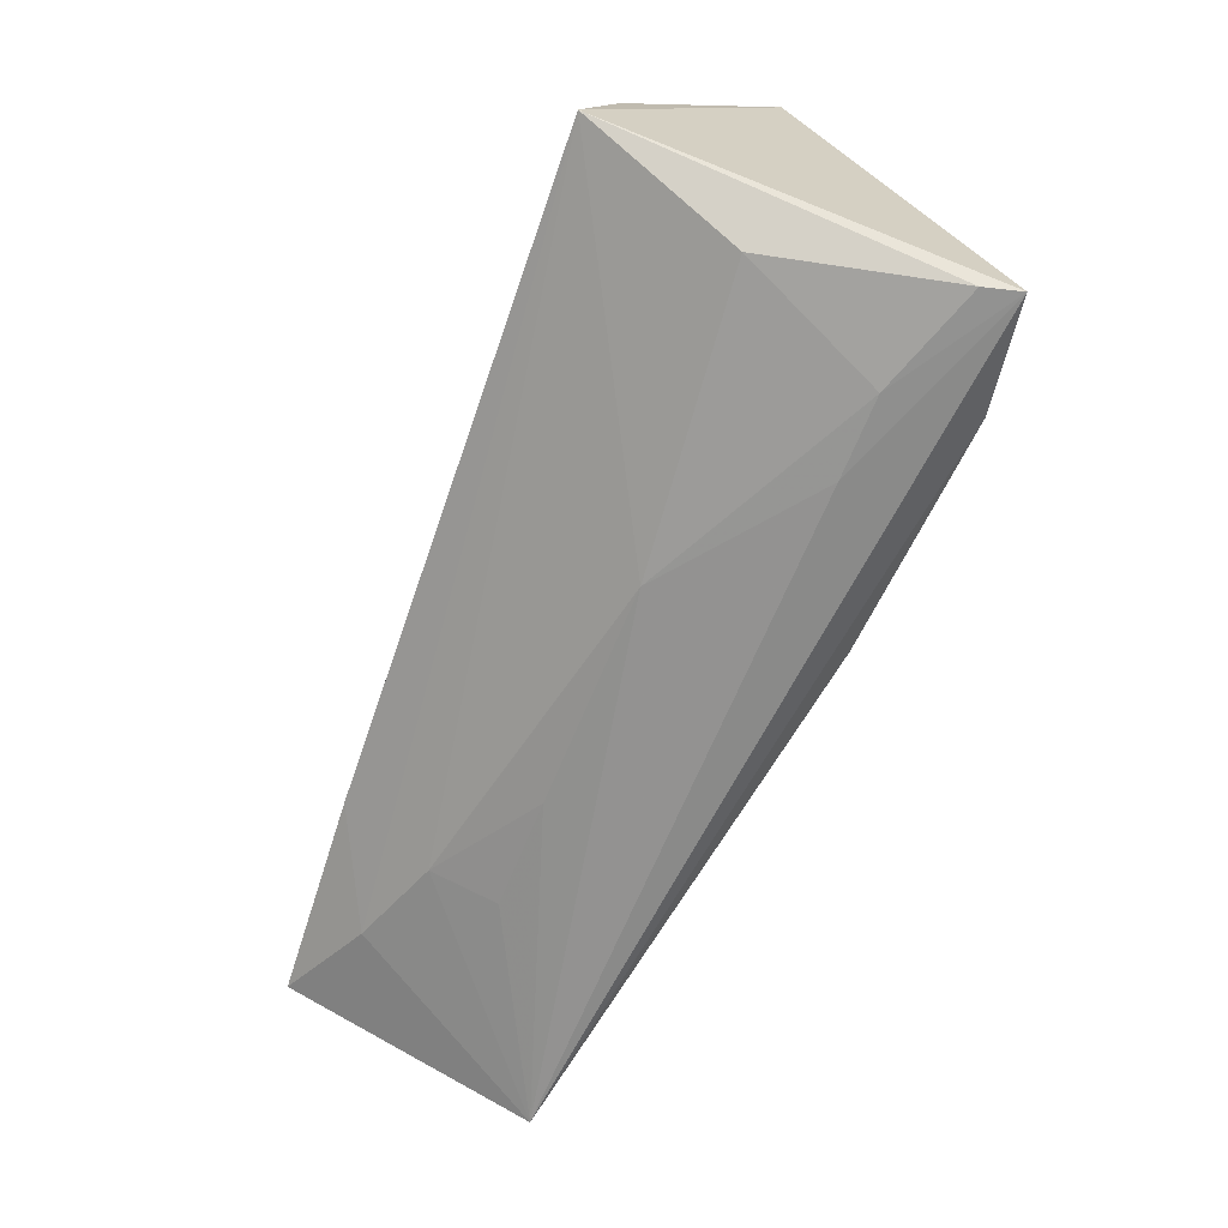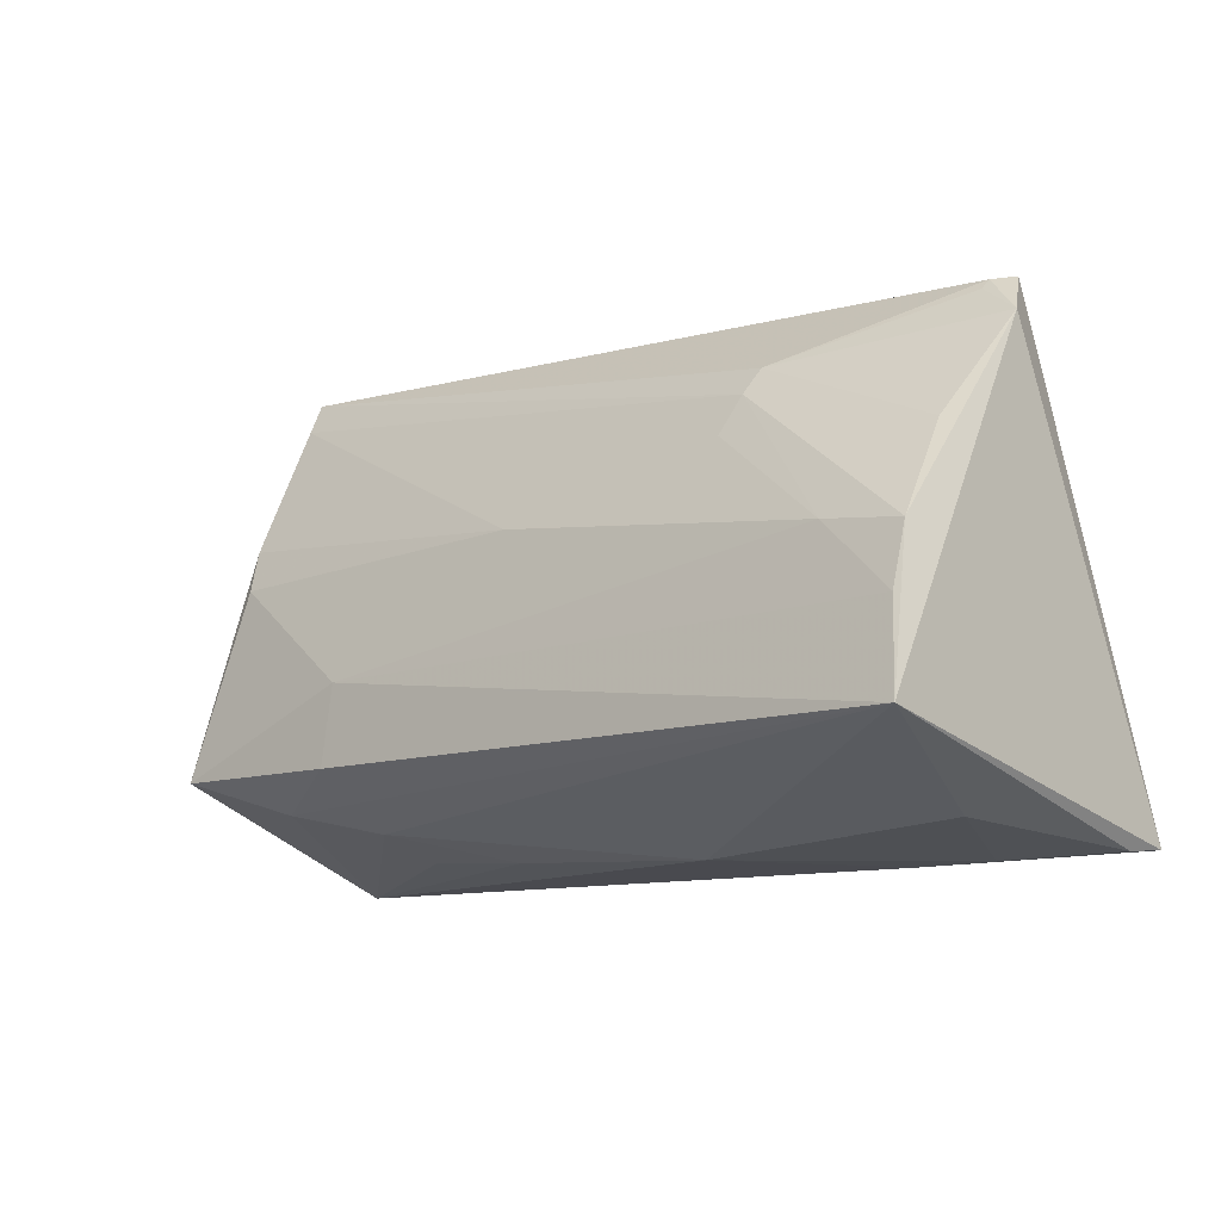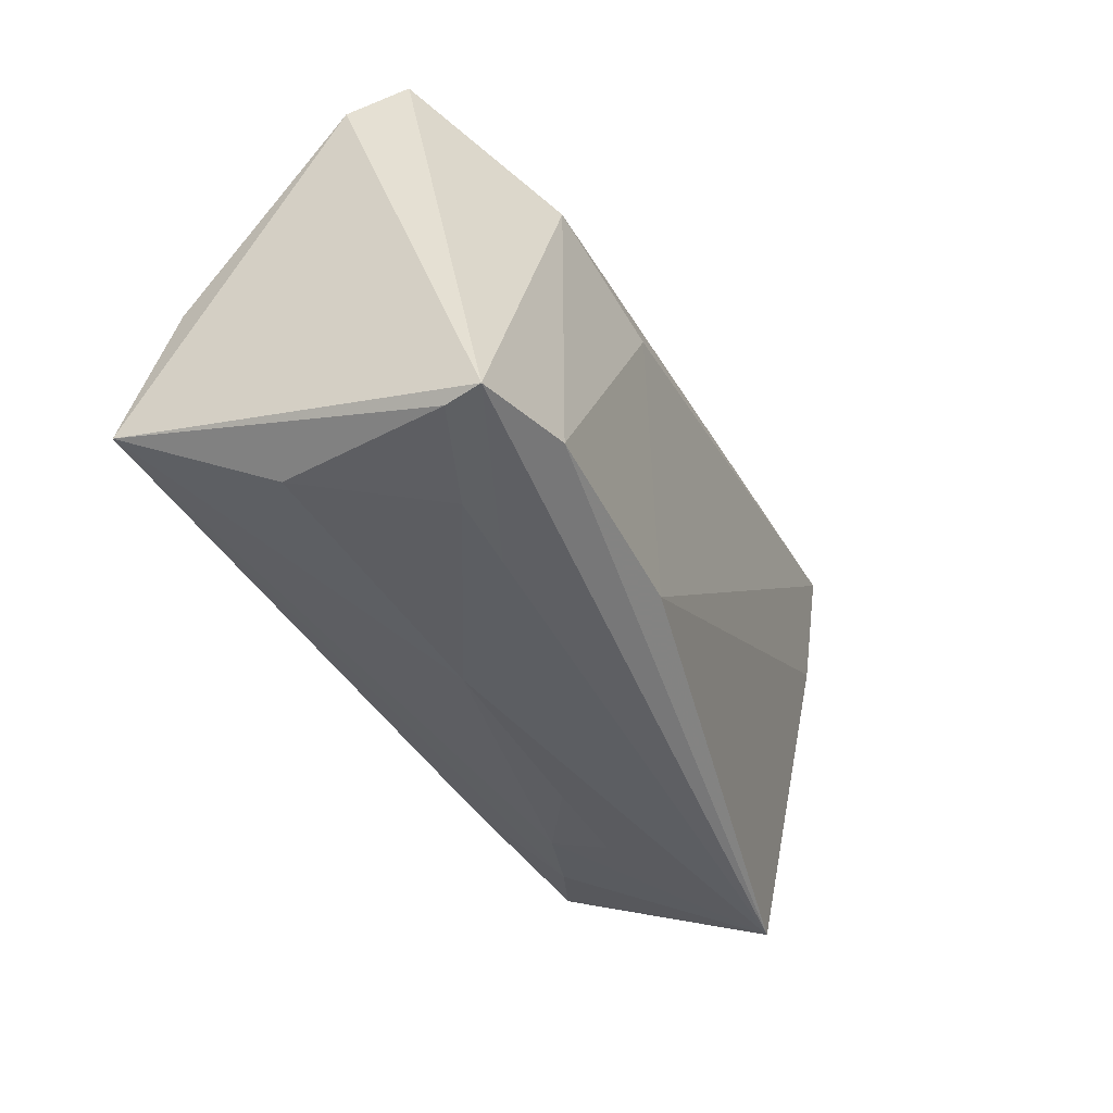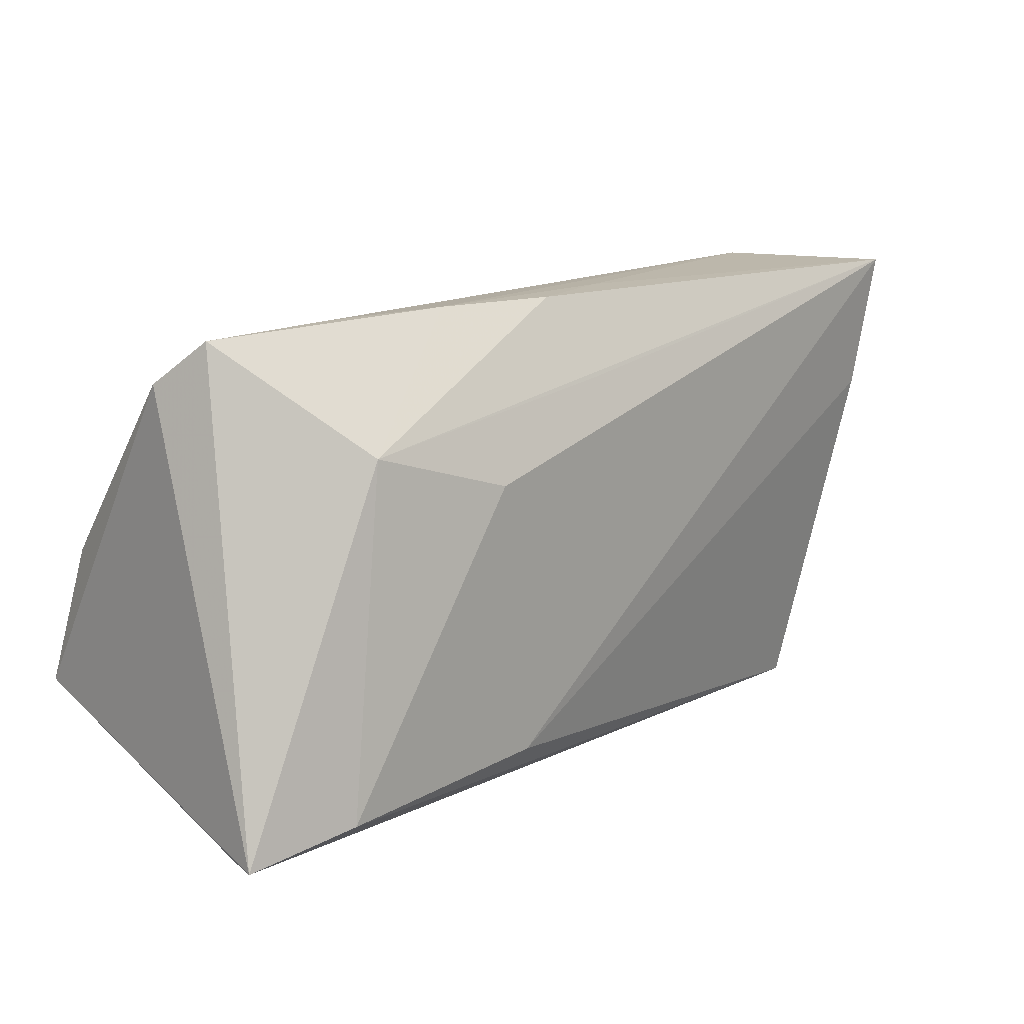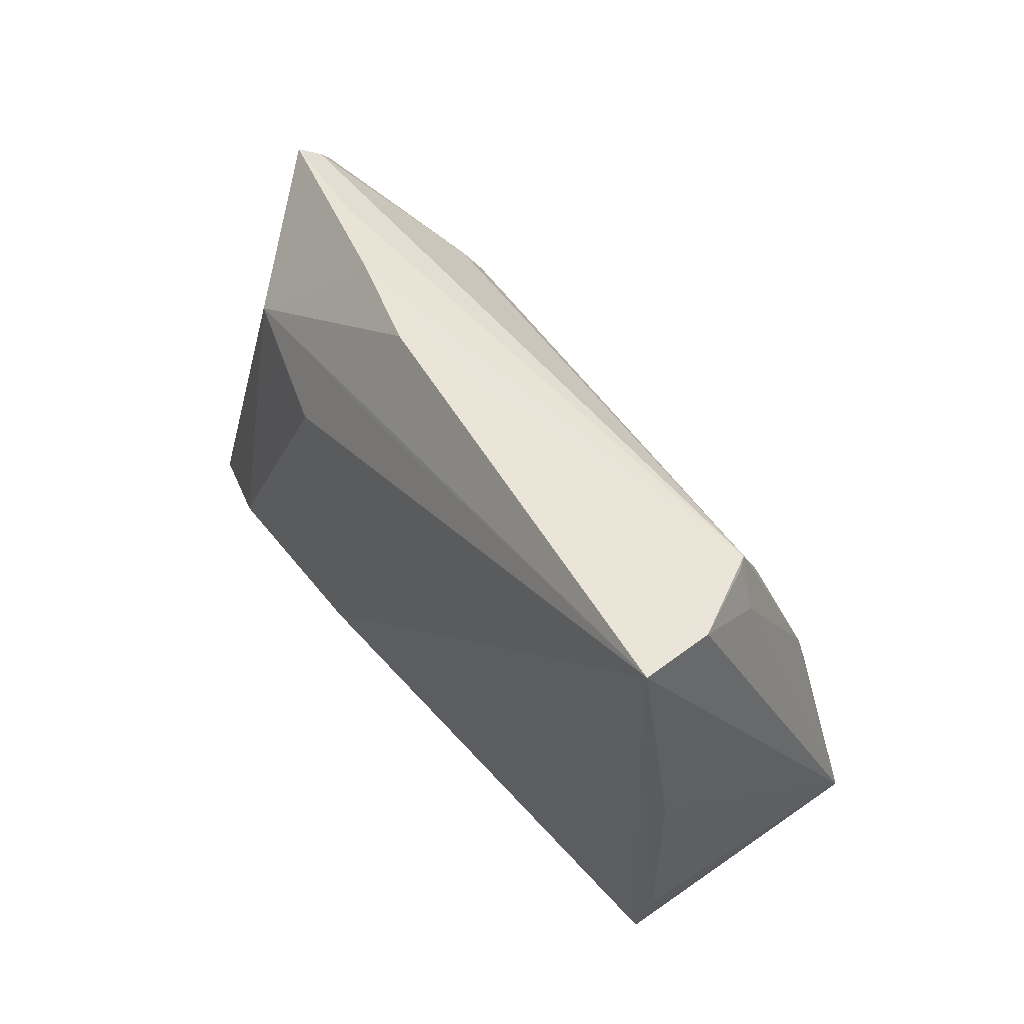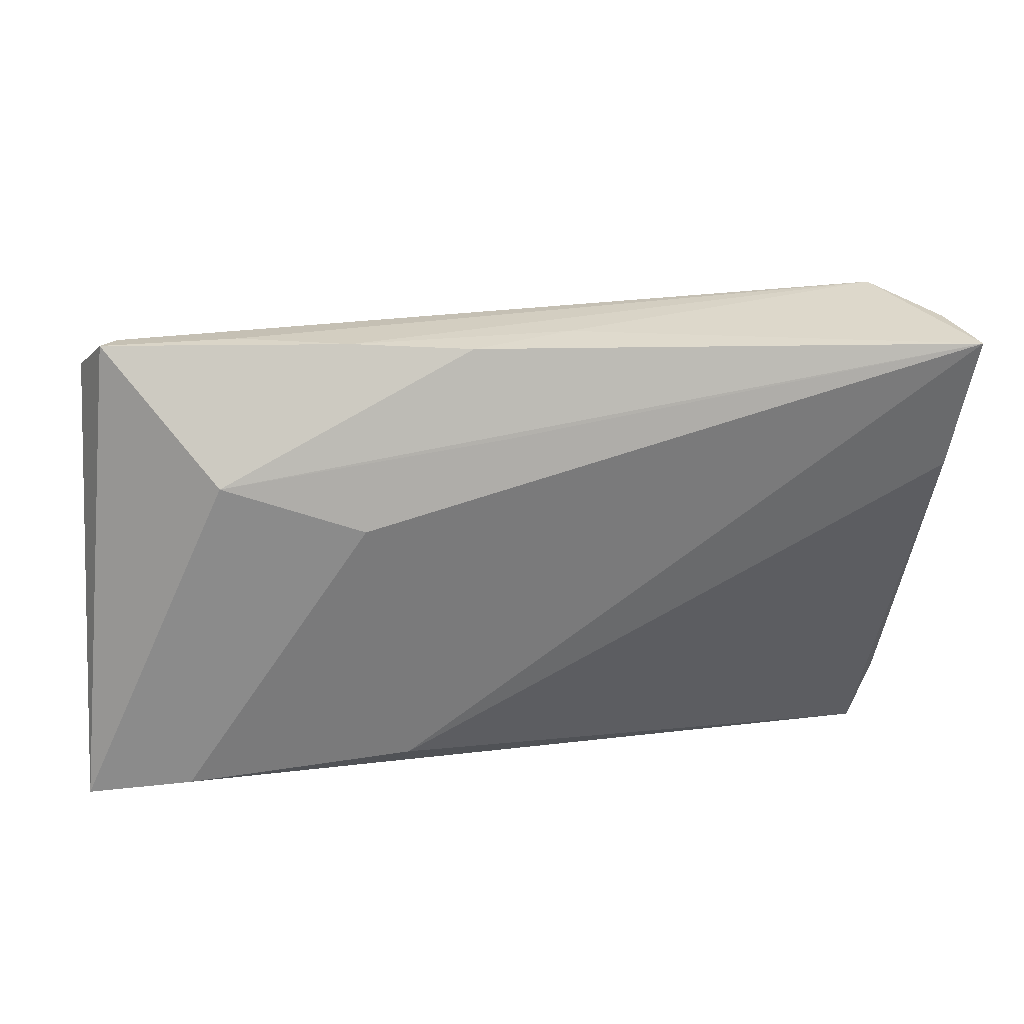
<metadata>
{"format":"obj","ext":"obj","renderer":"f3d","projection":"perspective","resolution":1024,"background":"white","views":[{"elev":-64.2,"azim":71.1,"up":"+Y"},{"elev":-8.8,"azim":43.7,"up":"+Y"},{"elev":-39.3,"azim":117.1,"up":"+Y"},{"elev":14.8,"azim":139.6,"up":"+Y"},{"elev":43.7,"azim":-117.5,"up":"+Y"},{"elev":31.5,"azim":176.7,"up":"+Y"}]}
</metadata>
<code>
v -0.006963 0.0327 -0.009032
v 0.05734 0.02582 -0.001202
v 0.03551 -0.03107 -0.01171
v 0.0575 -0.006673 0.02133
v 0.02983 0.01927 0.01056
v -0.02373 -0.008607 0.02266
v -0.04997 0.03166 0.003579
v -0.0563 0.001483 -0.008366
v 0.03591 0.03206 -0.00747
v -0.047 0.01071 0.01593
v 0.03841 0.01719 -0.02043
v 0.05376 -0.02712 0.005105
v -0.057 0.01362 -0.01311
v -0.04562 0.005242 0.01826
v 0.05155 0.02961 -0.003399
v -0.01043 -0.02968 0.004519
v 0.0587 -0.02988 -0.01752
v 0.05158 0.03091 -0.004706
v 0.05355 0.03143 -0.007351
v 0.02005 0.01124 -0.02227
v 0.04557 -0.03071 -0.01224
v -0.0499 -0.01917 0.02361
v 0.05962 -0.01772 0.0242
v 0.05967 -0.02965 -0.02223
v 0.05733 0.0009565 0.01893
v 0.03034 0.0226 0.007952
v 0.02867 0.01442 0.01329
v 0.05548 0.01271 0.01034
v 0.001478 0.02224 -0.01844
v 0.005584 0.0327 -0.01353
v -0.03703 -0.0235 0.01783
v -0.0523 -0.02376 -0.006274
v -0.02374 -0.01891 0.0242
v -0.05967 0.03213 -0.01457
v 0.04679 0.002097 0.01904
v 0.01555 -0.02528 -0.02135
v 0.01766 -0.03018 0.003144
v 0.0002091 0.007299 0.01774
v -0.0514 0.02604 0.004603
v -0.04872 0.03219 0.004746
v -0.04767 0.02798 0.007408
v -0.04932 -0.0327 -0.006732
v 0.04542 -0.02695 -0.0242
v -0.05677 0.03151 -0.004988
v -0.02481 -0.02609 0.01337
v 0.0212 0.0327 -0.01123
v -0.02454 -0.02925 0.005097
f 3 42 24
f 37 42 3
f 11 19 24
f 24 19 2
f 34 36 13
f 13 36 42
f 24 42 43
f 42 36 43
f 43 11 24
f 21 12 37
f 37 3 21
f 21 17 12
f 21 3 24
f 24 17 21
f 30 11 34
f 20 36 34
f 20 43 36
f 11 43 20
f 32 13 42
f 42 22 32
f 19 11 46
f 11 30 46
f 34 11 29
f 29 20 34
f 11 20 29
f 16 42 37
f 37 45 16
f 31 22 42
f 42 45 31
f 34 13 8
f 13 32 8
f 8 22 34
f 8 32 22
f 34 22 44
f 44 40 34
f 1 46 30
f 1 40 46
f 1 30 34
f 34 40 1
f 19 46 9
f 46 40 9
f 47 45 42
f 42 16 47
f 47 16 45
f 23 31 45
f 37 12 23
f 23 45 37
f 12 17 23
f 24 2 23
f 23 17 24
f 23 25 4
f 2 25 23
f 28 25 2
f 35 25 5
f 4 25 35
f 18 2 19
f 19 9 18
f 18 9 40
f 26 28 2
f 26 40 5
f 5 25 26
f 25 28 26
f 26 18 40
f 39 44 22
f 22 31 33
f 31 23 33
f 27 35 5
f 2 18 15
f 15 26 2
f 18 26 15
f 40 44 7
f 7 39 40
f 44 39 7
f 10 39 22
f 22 14 10
f 40 39 10
f 22 33 6
f 6 14 22
f 6 33 23
f 6 23 4
f 4 35 6
f 40 10 41
f 5 40 41
f 41 27 5
f 27 41 38
f 38 41 10
f 35 27 38
f 38 10 14
f 38 6 35
f 14 6 38

</code>
